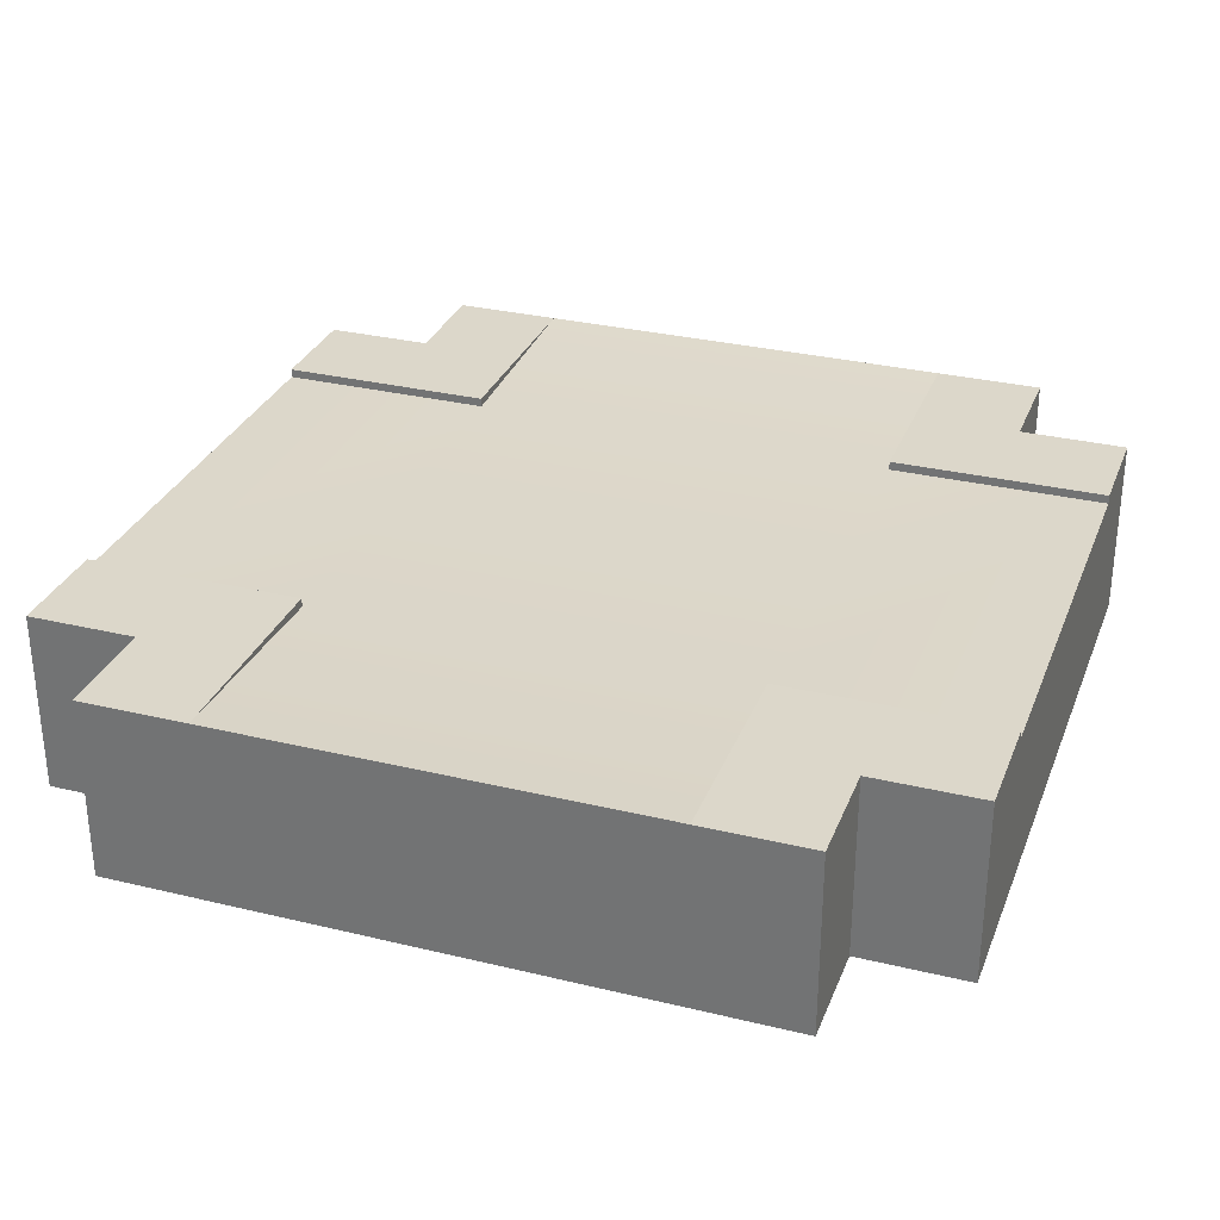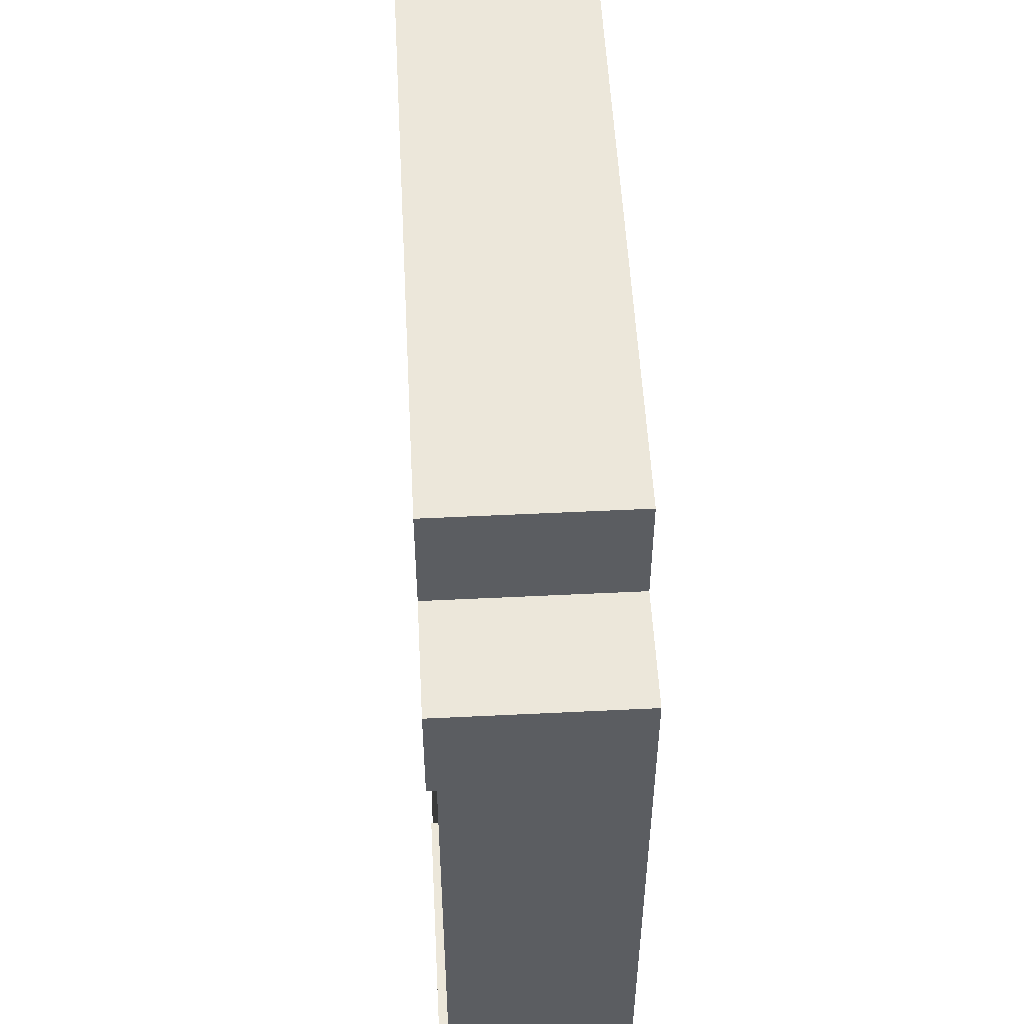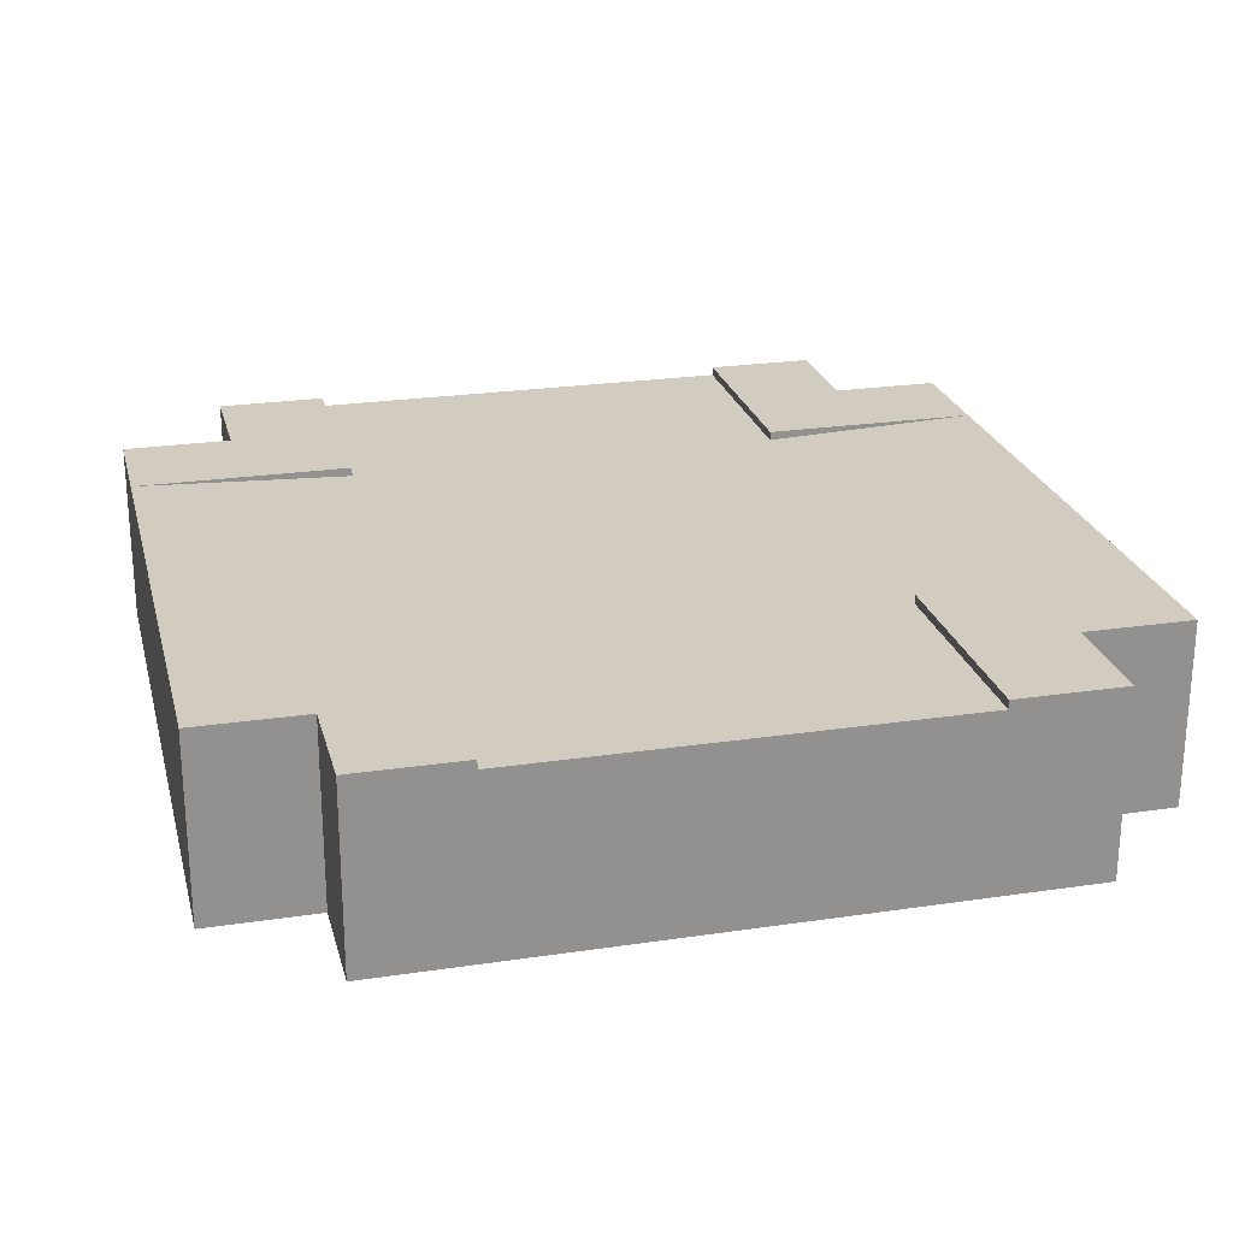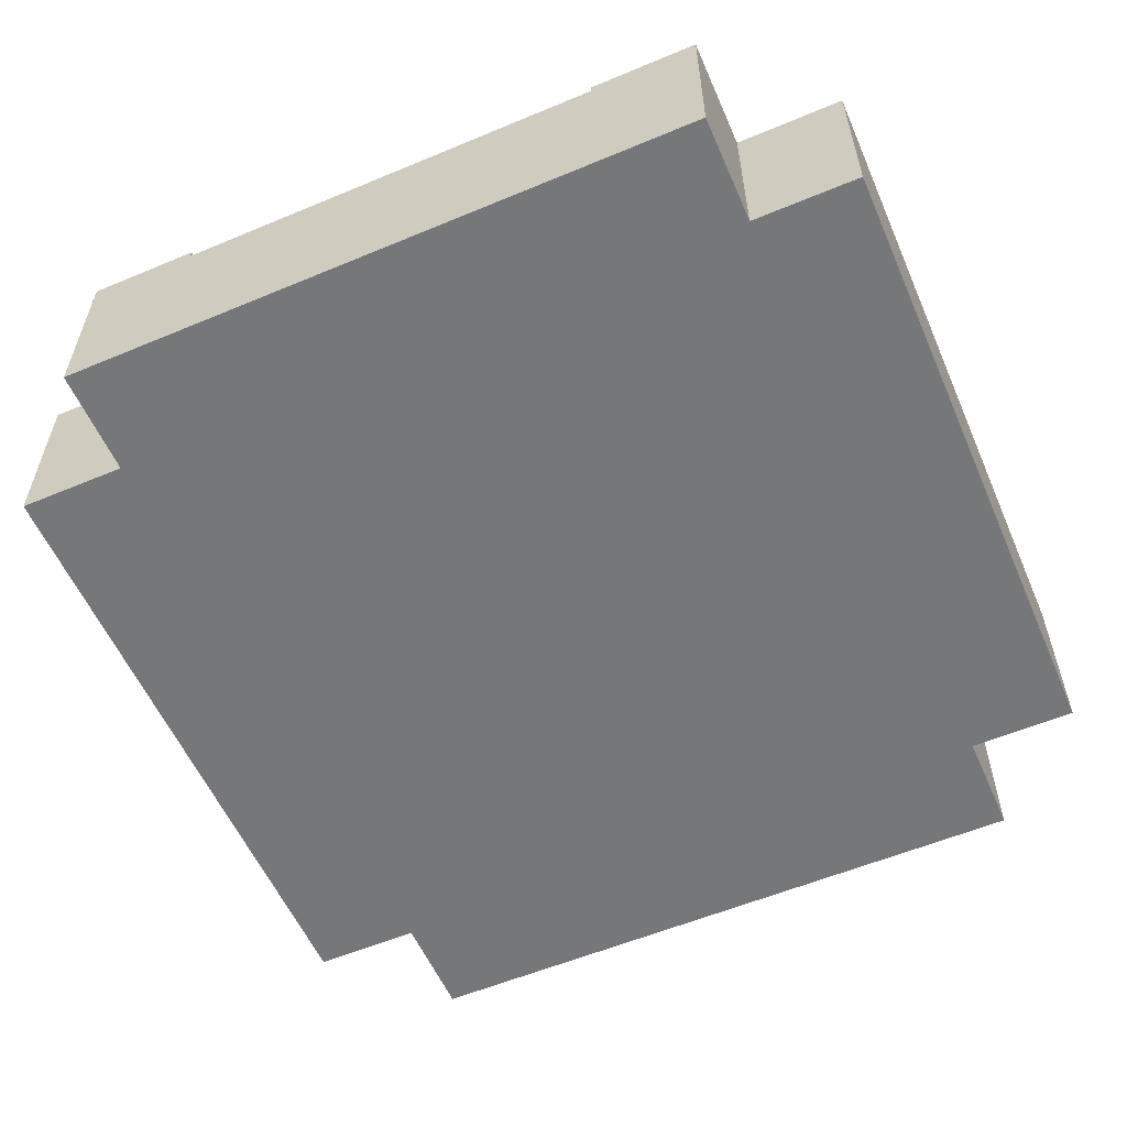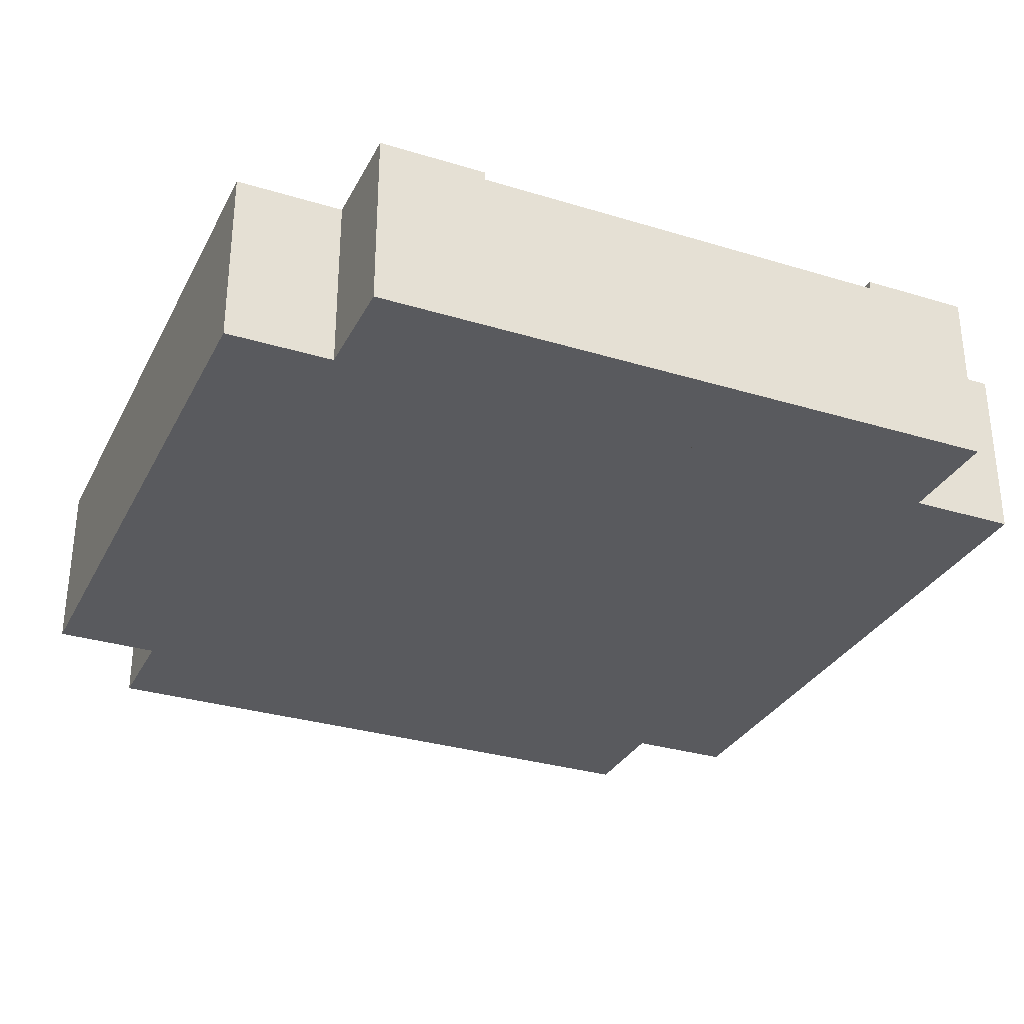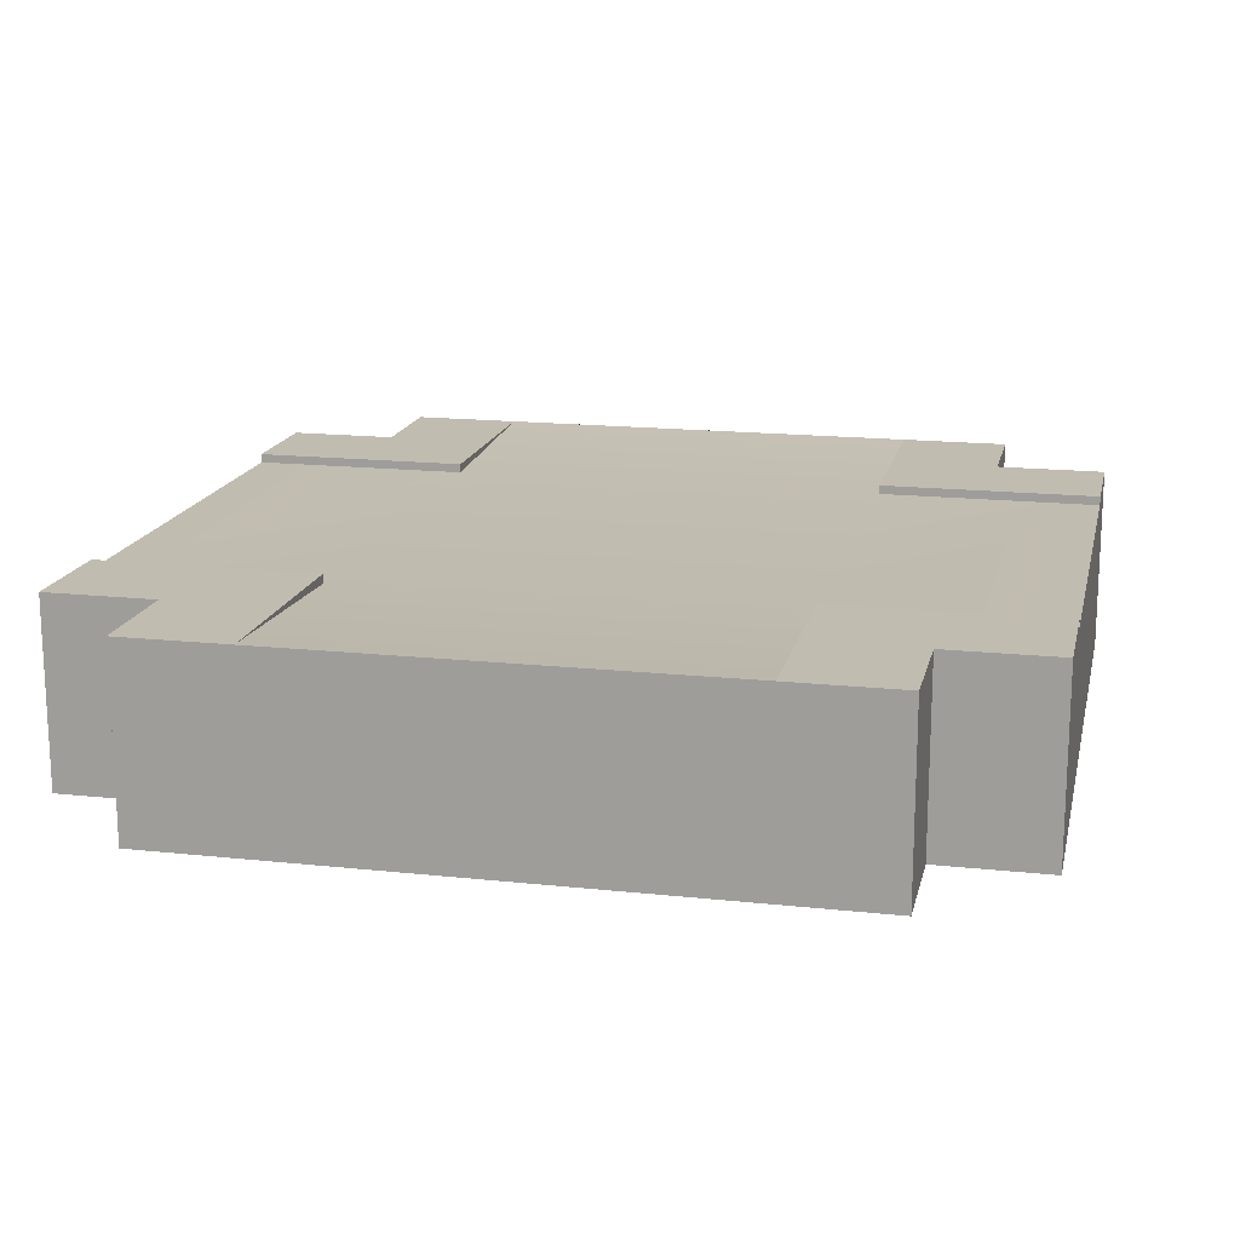
<metadata>
{"format":"obj","ext":"obj","renderer":"f3d","projection":"perspective","resolution":1024,"background":"white","views":[{"elev":30.6,"azim":-160.8,"up":"+Y"},{"elev":53.3,"azim":-93.0,"up":"+Z"},{"elev":24.0,"azim":76.1,"up":"+Y"},{"elev":-57.1,"azim":113.5,"up":"+Y"},{"elev":-31.2,"azim":-113.5,"up":"+Y"},{"elev":16.5,"azim":12.5,"up":"+Y"}]}
</metadata>
<code>
g tile173
v 0.5 0.2 0.25
v 0.25 0.2 0.25
v 0.5 0.2 -0.25
v 0.25 0.2 -0.25
v -0.25 0.2 0.25
v -0.25 0.2 -0.25
v -0.5 0.2 0.25
v -0.5 0.2 -0.25
v -0.5 0.1 -0.25
v -0.5 0.1 0.25
v 0.5 0.1 -0.25
v 0.5 0.1 0.25
v -0.25 0.21 -0.25
v -0.5 0.21 -0.25
v -0.375 1.263e-15 0.375
v -0.375 1.504e-15 -0.375
v -0.5 0 0.375
v -0.5 0 -0.375
v -0.375 0 0.5
v 0.375 0 -0.5
v 0.375 1.263e-15 -0.375
v 0.375 1.745e-15 0.375
v 0.375 0 0.5
v -0.375 1.504e-15 -0.5
v 0.5 0 -0.375
v 0.5 0 0.375
v 0.25 0.21 0.5
v -0.25 0.21 0.5
v -0.25 0.21 -0.5
v 0.5 0.21 -0.25
v 0.25 0.21 -0.25
v 0.5 0.21 -0.375
v 0.375 0.21 -0.375
v 0.375 0.21 -0.5
v 0.25 0.21 -0.5
v 0.5 0.21 0.375
v 0.375 0.21 0.375
v 0.5 0.21 0.25
v 0.25 0.21 0.25
v 0.375 0.21 0.5
v -0.375 0.21 0.5
v -0.25 0.21 0.25
v -0.375 0.21 0.375
v -0.5 0.21 0.25
v -0.5 0.21 0.375
v -0.375 0.21 -0.375
v -0.375 0.21 -0.5
v -0.5 0.21 -0.375
f 3 2 1
f 2 3 4
f 2 4 5
f 5 4 6
f 5 6 7
f 7 6 8
f 10 8 9
f 8 10 7
f 1 11 3
f 11 1 12
f 13 8 6
f 8 13 14
f 17 16 15
f 16 17 18
f 16 19 15
f 20 19 16
f 21 19 20
f 22 19 21
f 19 22 23
f 20 16 24
f 25 22 21
f 22 25 26
f 2 28 27
f 28 2 5
f 6 29 13
f 32 31 30
f 31 32 33
f 31 33 34
f 31 34 35
f 38 37 36
f 37 38 39
f 37 39 27
f 27 40 37
f 30 4 3
f 4 30 31
f 42 41 28
f 41 42 43
f 43 42 44
f 43 44 45
f 44 5 7
f 5 44 42
f 39 1 2
f 1 39 38
f 31 35 4
f 35 6 4
f 6 35 29
f 47 46 29
f 14 29 46
f 29 14 13
f 14 46 48
f 27 39 2
f 15 45 17
f 45 15 43
f 19 43 15
f 43 19 41
f 28 5 42
f 36 22 26
f 22 36 37
f 33 20 34
f 20 33 21
f 24 34 20
f 34 24 47
f 34 47 29
f 34 29 35
f 40 22 37
f 22 40 23
f 21 32 25
f 32 21 33
f 18 9 48
f 9 18 17
f 9 17 10
f 10 17 7
f 7 17 44
f 44 17 45
f 9 14 48
f 14 9 8
f 40 19 23
f 19 40 41
f 41 40 27
f 41 27 28
f 36 1 38
f 1 36 12
f 26 12 36
f 26 11 12
f 25 11 26
f 25 30 11
f 30 25 32
f 11 30 3
f 16 47 24
f 47 16 46
f 48 16 18
f 16 48 46

</code>
